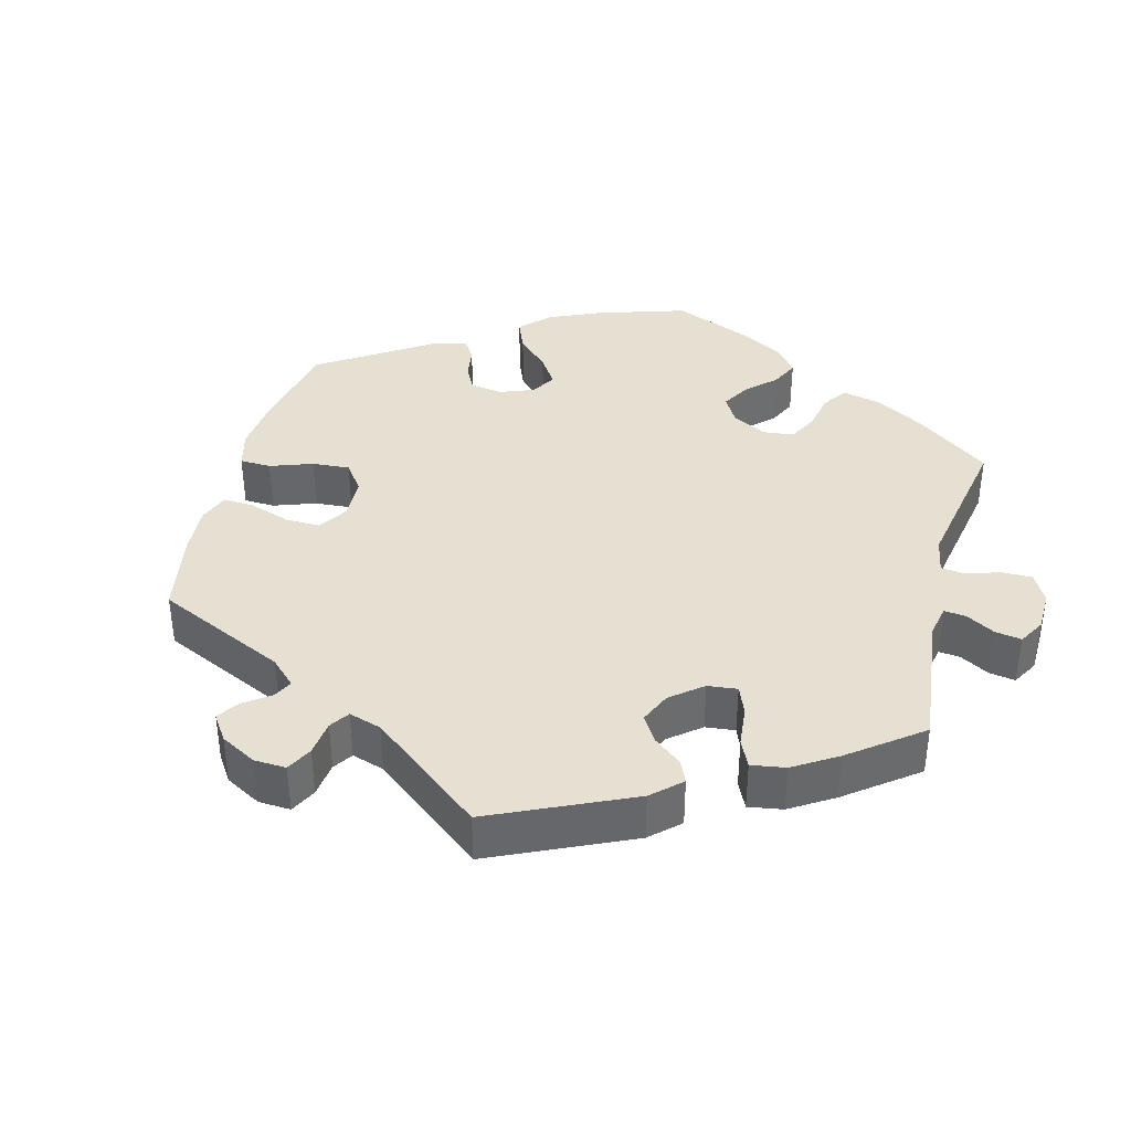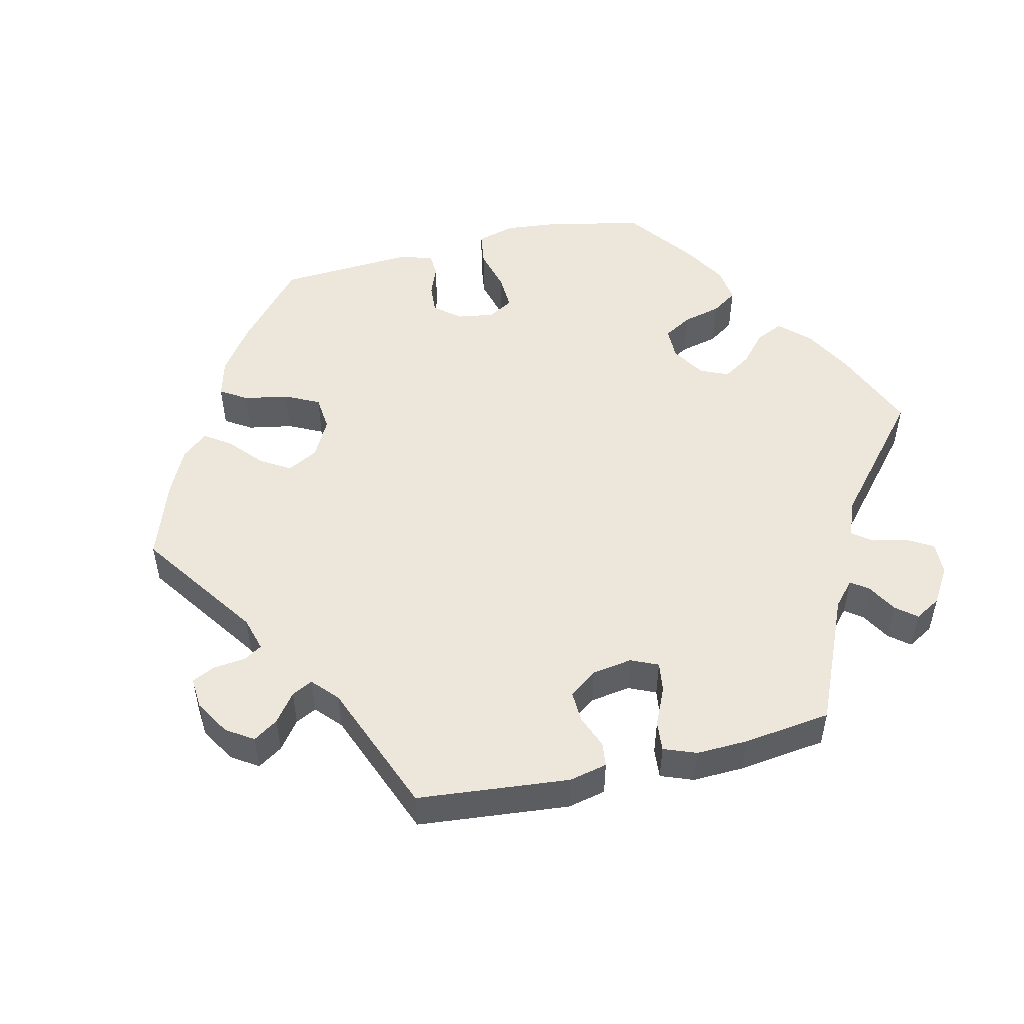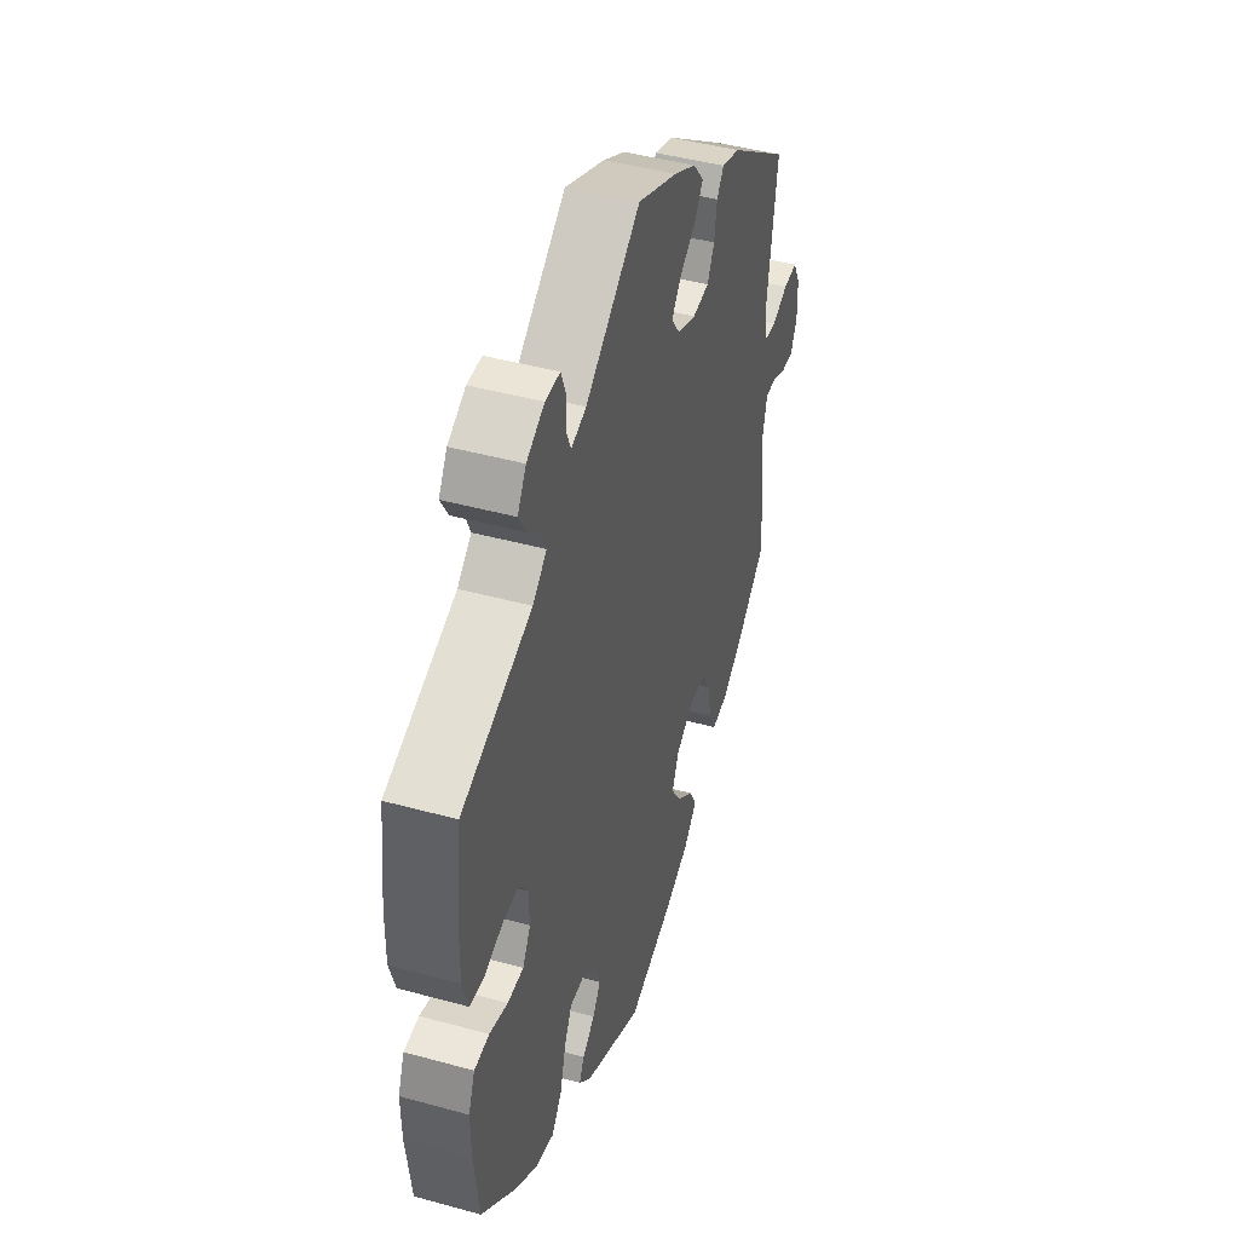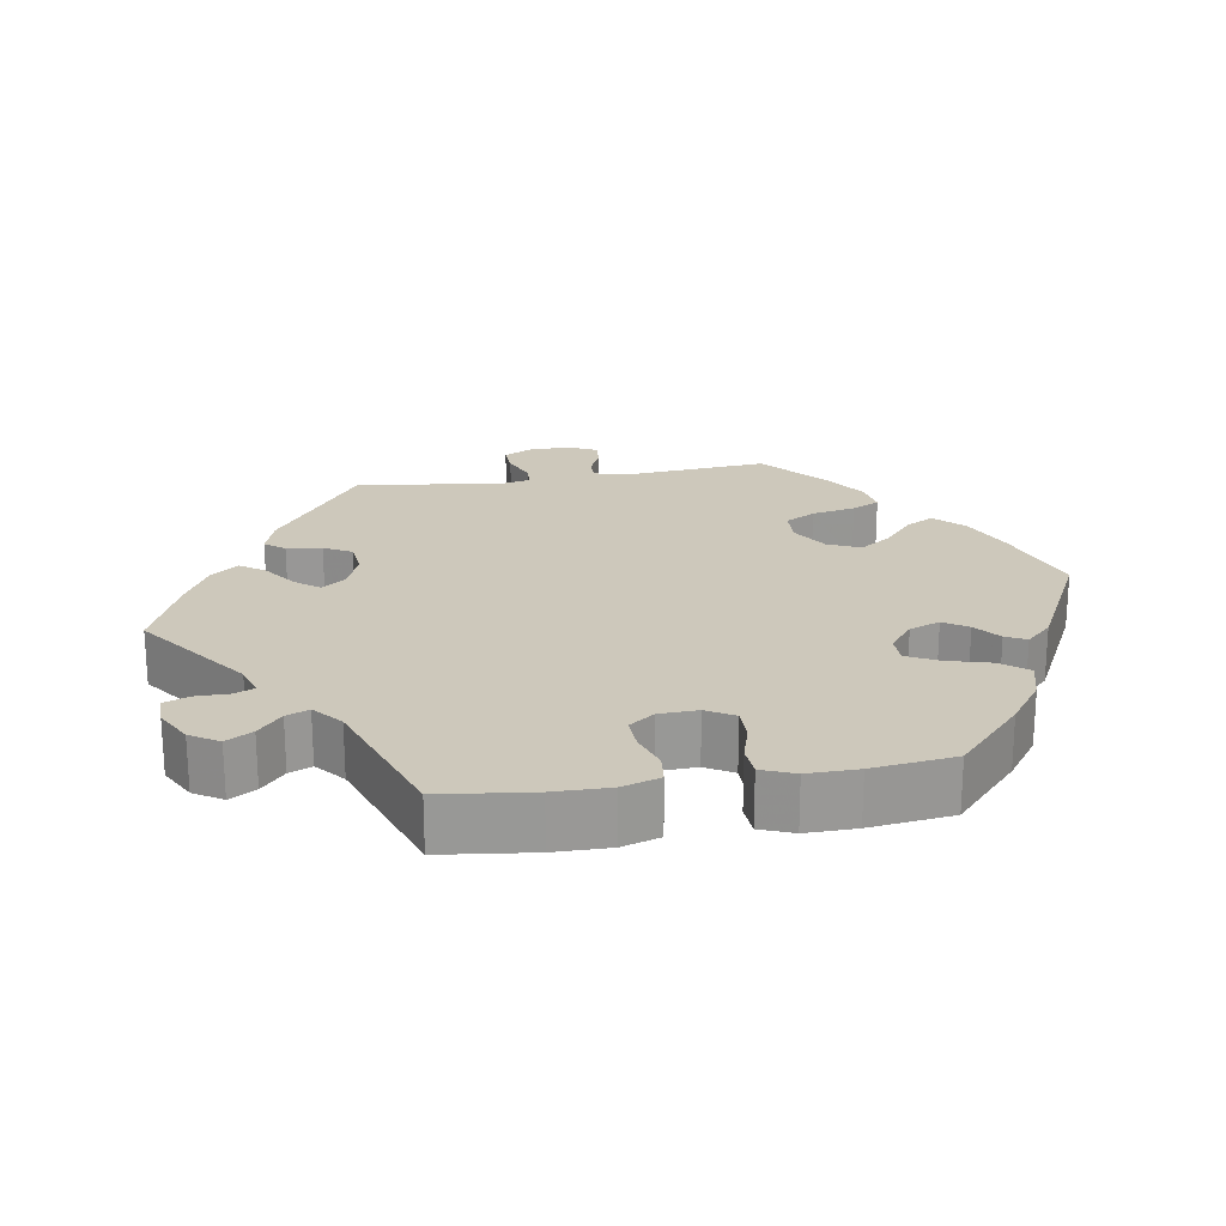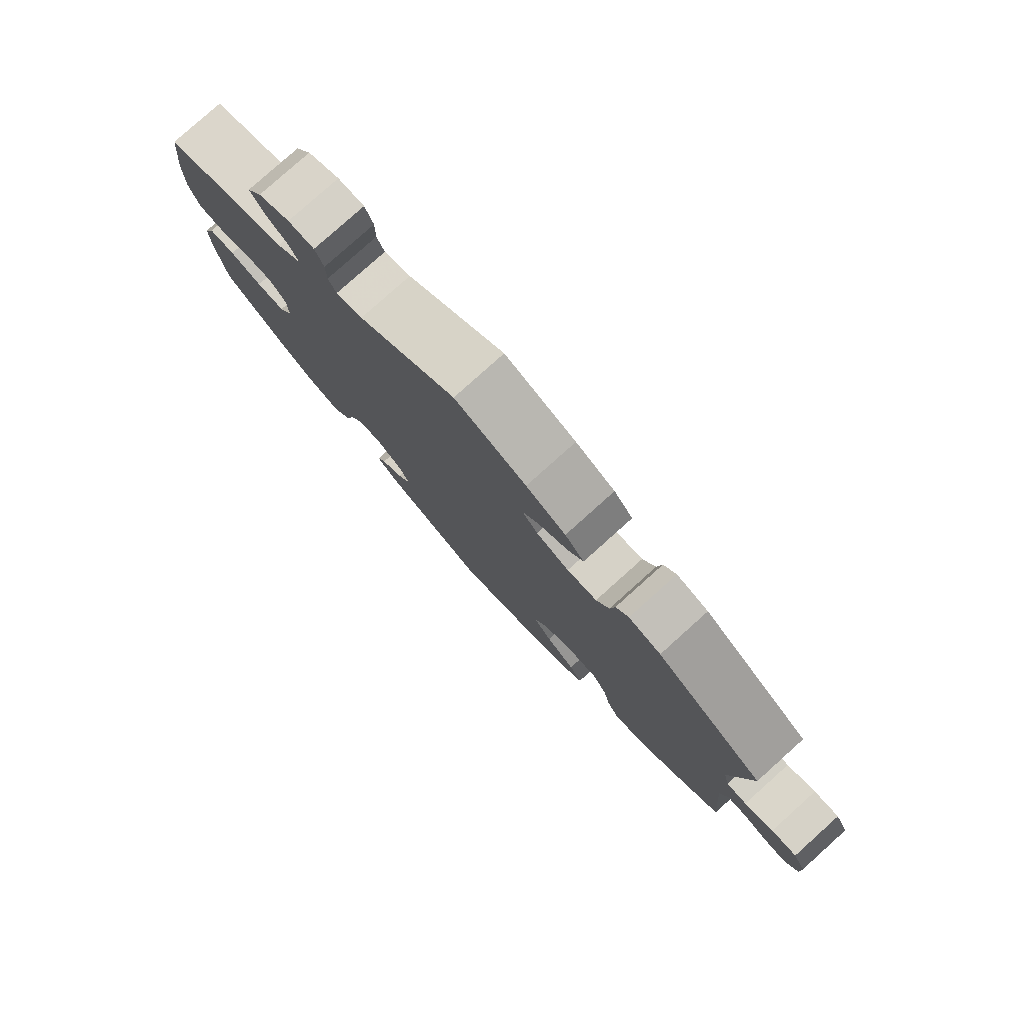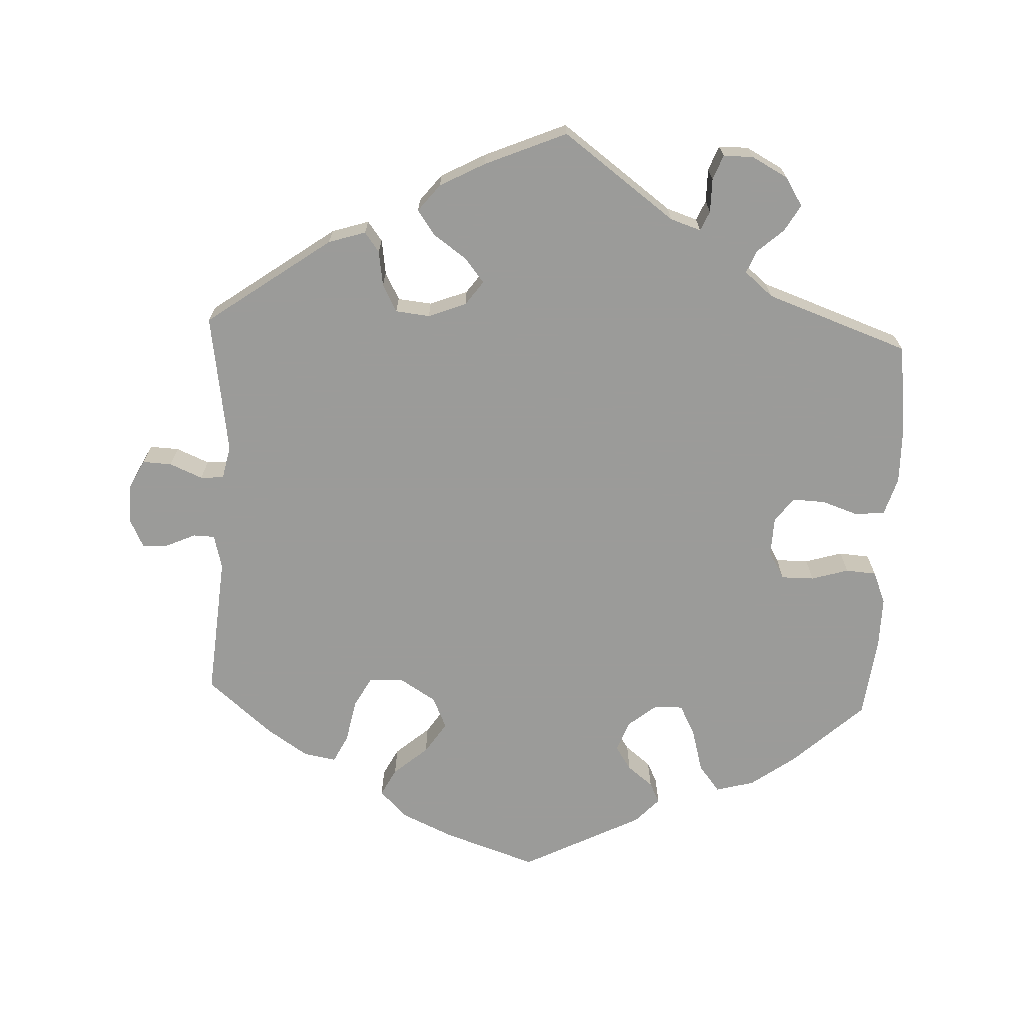
<metadata>
{"format":"obj","ext":"obj","renderer":"f3d","projection":"perspective","resolution":1024,"background":"white","views":[{"elev":38.3,"azim":-45.4,"up":"+Y"},{"elev":51.4,"azim":-43.3,"up":"+Y"},{"elev":44.4,"azim":107.8,"up":"+Z"},{"elev":21.8,"azim":80.7,"up":"+Y"},{"elev":79.7,"azim":-131.9,"up":"+Z"},{"elev":-69.6,"azim":-2.5,"up":"+Y"}]}
</metadata>
<code>
v 0.515 0.07 0.164
v 0.516 0.07 0.088
v 0.5 0.07 0.036
v 0.459 0.07 0.032
v 0.409 0.07 0.049
v 0.364 0.07 0.051
v 0.339 0.07 0.017
v 0.337 0.07 -0.036
v 0.359 0.07 -0.074
v 0.404 0.07 -0.074
v 0.455 0.07 -0.059
v 0.497 0.07 -0.062
v 0.515 0.07 -0.107
v 0.514 0.07 -0.176
v 0.5 0.07 -0.289
v 0.404 0.07 -0.377
v 0.342 0.07 -0.422
v 0.289 0.07 -0.436
v 0.26 0.07 -0.399
v 0.244 0.07 -0.34
v 0.222 0.07 -0.297
v 0.183 0.07 -0.297
v 0.143 0.07 -0.329
v 0.127 0.07 -0.371
v 0.149 0.07 -0.404
v 0.184 0.07 -0.432
v 0.198 0.07 -0.46
v 0.165 0.07 -0.495
v 0 0.07 -0.578
v -0.127 0.07 -0.535
v -0.198 0.07 -0.503
v -0.236 0.07 -0.465
v -0.216 0.07 -0.427
v -0.169 0.07 -0.387
v -0.14 0.07 -0.344
v -0.16 0.07 -0.3
v -0.21 0.07 -0.269
v -0.257 0.07 -0.271
v -0.28 0.07 -0.312
v -0.292 0.07 -0.372
v -0.311 0.07 -0.41
v -0.356 0.07 -0.402
v -0.413 0.07 -0.364
v -0.501 0.07 -0.289
v -0.484 0.07 -0.093
v -0.496 0.07 -0.046
v -0.525 0.07 -0.045
v -0.566 0.07 -0.063
v -0.601 0.07 -0.066
v -0.62 0.07 -0.027
v -0.619 0.07 0.029
v -0.599 0.07 0.068
v -0.559 0.07 0.066
v -0.514 0.07 0.047
v -0.482 0.07 0.049
v -0.472 0.07 0.095
v -0.501 0.07 0.288
v -0.33 0.07 0.41
v -0.279 0.07 0.426
v -0.259 0.07 0.399
v -0.252 0.07 0.351
v -0.232 0.07 0.313
v -0.185 0.07 0.308
v -0.133 0.07 0.328
v -0.109 0.07 0.361
v -0.135 0.07 0.394
v -0.181 0.07 0.427
v -0.205 0.07 0.461
v -0.175 0.07 0.498
v -0.113 0.07 0.531
v -0.001 0.07 0.578
v 0.153 0.07 0.464
v 0.195 0.07 0.45
v 0.207 0.07 0.477
v 0.207 0.07 0.523
v 0.22 0.07 0.557
v 0.261 0.07 0.557
v 0.311 0.07 0.53
v 0.335 0.07 0.491
v 0.314 0.07 0.455
v 0.278 0.07 0.423
v 0.265 0.07 0.392
v 0.304 0.07 0.359
v 0.5 0.07 0.289
v 0.515 0 0.164
v 0.516 0 0.088
v 0.5 0 0.036
v 0.459 0 0.032
v 0.409 0 0.049
v 0.364 0 0.051
v 0.339 0 0.017
v 0.337 0 -0.036
v 0.359 0 -0.074
v 0.404 0 -0.074
v 0.455 0 -0.059
v 0.497 0 -0.062
v 0.515 0 -0.107
v 0.514 0 -0.176
v 0.5 0 -0.289
v 0.404 0 -0.377
v 0.342 0 -0.422
v 0.289 0 -0.436
v 0.26 0 -0.399
v 0.244 0 -0.34
v 0.222 0 -0.297
v 0.183 0 -0.297
v 0.143 0 -0.329
v 0.127 0 -0.371
v 0.149 0 -0.404
v 0.184 0 -0.432
v 0.198 0 -0.46
v 0.165 0 -0.495
v 0 0 -0.578
v -0.127 0 -0.535
v -0.198 0 -0.503
v -0.236 0 -0.465
v -0.216 0 -0.427
v -0.169 0 -0.387
v -0.14 0 -0.344
v -0.16 0 -0.3
v -0.21 0 -0.269
v -0.257 0 -0.271
v -0.28 0 -0.312
v -0.292 0 -0.372
v -0.311 0 -0.41
v -0.356 0 -0.402
v -0.413 0 -0.364
v -0.501 0 -0.289
v -0.484 0 -0.093
v -0.496 0 -0.046
v -0.525 0 -0.045
v -0.566 0 -0.063
v -0.601 0 -0.066
v -0.62 0 -0.027
v -0.619 0 0.029
v -0.599 0 0.068
v -0.559 0 0.066
v -0.514 0 0.047
v -0.482 0 0.049
v -0.472 0 0.095
v -0.501 0 0.288
v -0.33 0 0.41
v -0.279 0 0.426
v -0.259 0 0.399
v -0.252 0 0.351
v -0.232 0 0.313
v -0.185 0 0.308
v -0.133 0 0.328
v -0.109 0 0.361
v -0.135 0 0.394
v -0.181 0 0.427
v -0.205 0 0.461
v -0.175 0 0.498
v -0.113 0 0.531
v -0.001 0 0.578
v 0.153 0 0.464
v 0.195 0 0.45
v 0.207 0 0.477
v 0.207 0 0.523
v 0.22 0 0.557
v 0.261 0 0.557
v 0.311 0 0.53
v 0.335 0 0.491
v 0.314 0 0.455
v 0.278 0 0.423
v 0.265 0 0.392
v 0.304 0 0.359
v 0.5 0 0.289
f 83 84 1 2
f 82 83 2 3
f 78 79 80 81
f 78 81 82
f 77 78 82
f 74 75 76 77
f 73 74 77 82
f 72 73 82 3
f 66 67 68 69
f 65 66 69 70
f 58 59 60 61
f 56 57 58 61
f 55 56 61 62
f 51 52 53 54
f 51 54 55
f 50 51 55
f 47 48 49 50
f 46 47 50 55
f 45 46 55 62
f 39 40 41 42
f 38 39 42 43
f 31 32 33 34
f 31 34 35
f 30 31 35
f 29 30 35
f 28 29 35 36
f 25 26 27 28
f 24 25 28 36
f 17 18 19 20
f 17 20 21
f 16 17 21
f 15 16 21
f 14 15 21 22
f 10 11 12 13
f 9 10 13 14
f 72 3 4 5
f 72 5 6
f 65 70 71 72
f 64 65 72 6
f 63 64 6 7
f 62 63 7 8
f 45 62 8 9
f 38 43 44 45
f 37 38 45 9
f 23 24 36 37
f 22 23 37 9
f 9 14 22
f 86 85 168 167
f 87 86 167 166
f 165 164 163 162
f 166 165 162
f 166 162 161
f 161 160 159 158
f 166 161 158 157
f 87 166 157 156
f 153 152 151 150
f 154 153 150 149
f 145 144 143 142
f 145 142 141 140
f 146 145 140 139
f 138 137 136 135
f 139 138 135
f 139 135 134
f 134 133 132 131
f 139 134 131 130
f 146 139 130 129
f 126 125 124 123
f 127 126 123 122
f 118 117 116 115
f 119 118 115
f 119 115 114
f 119 114 113
f 120 119 113 112
f 112 111 110 109
f 120 112 109 108
f 104 103 102 101
f 105 104 101
f 105 101 100
f 105 100 99
f 106 105 99 98
f 97 96 95 94
f 98 97 94 93
f 89 88 87 156
f 90 89 156
f 156 155 154 149
f 90 156 149 148
f 91 90 148 147
f 92 91 147 146
f 93 92 146 129
f 129 128 127 122
f 93 129 122 121
f 121 120 108 107
f 93 121 107 106
f 106 98 93
f 1 85 86 2
f 2 86 87 3
f 3 87 88 4
f 4 88 89 5
f 5 89 90 6
f 6 90 91 7
f 7 91 92 8
f 8 92 93 9
f 9 93 94 10
f 10 94 95 11
f 11 95 96 12
f 12 96 97 13
f 13 97 98 14
f 14 98 99 15
f 15 99 100 16
f 16 100 101 17
f 17 101 102 18
f 18 102 103 19
f 19 103 104 20
f 20 104 105 21
f 21 105 106 22
f 22 106 107 23
f 23 107 108 24
f 24 108 109 25
f 25 109 110 26
f 26 110 111 27
f 27 111 112 28
f 28 112 113 29
f 29 113 114 30
f 30 114 115 31
f 31 115 116 32
f 32 116 117 33
f 33 117 118 34
f 34 118 119 35
f 35 119 120 36
f 36 120 121 37
f 37 121 122 38
f 38 122 123 39
f 39 123 124 40
f 40 124 125 41
f 41 125 126 42
f 42 126 127 43
f 43 127 128 44
f 44 128 129 45
f 45 129 130 46
f 46 130 131 47
f 47 131 132 48
f 48 132 133 49
f 49 133 134 50
f 50 134 135 51
f 51 135 136 52
f 52 136 137 53
f 53 137 138 54
f 54 138 139 55
f 55 139 140 56
f 56 140 141 57
f 57 141 142 58
f 58 142 143 59
f 59 143 144 60
f 60 144 145 61
f 61 145 146 62
f 62 146 147 63
f 63 147 148 64
f 64 148 149 65
f 65 149 150 66
f 66 150 151 67
f 67 151 152 68
f 68 152 153 69
f 69 153 154 70
f 70 154 155 71
f 71 155 156 72
f 72 156 157 73
f 73 157 158 74
f 74 158 159 75
f 75 159 160 76
f 76 160 161 77
f 77 161 162 78
f 78 162 163 79
f 79 163 164 80
f 80 164 165 81
f 81 165 166 82
f 82 166 167 83
f 83 167 168 84
f 84 168 85 1

</code>
